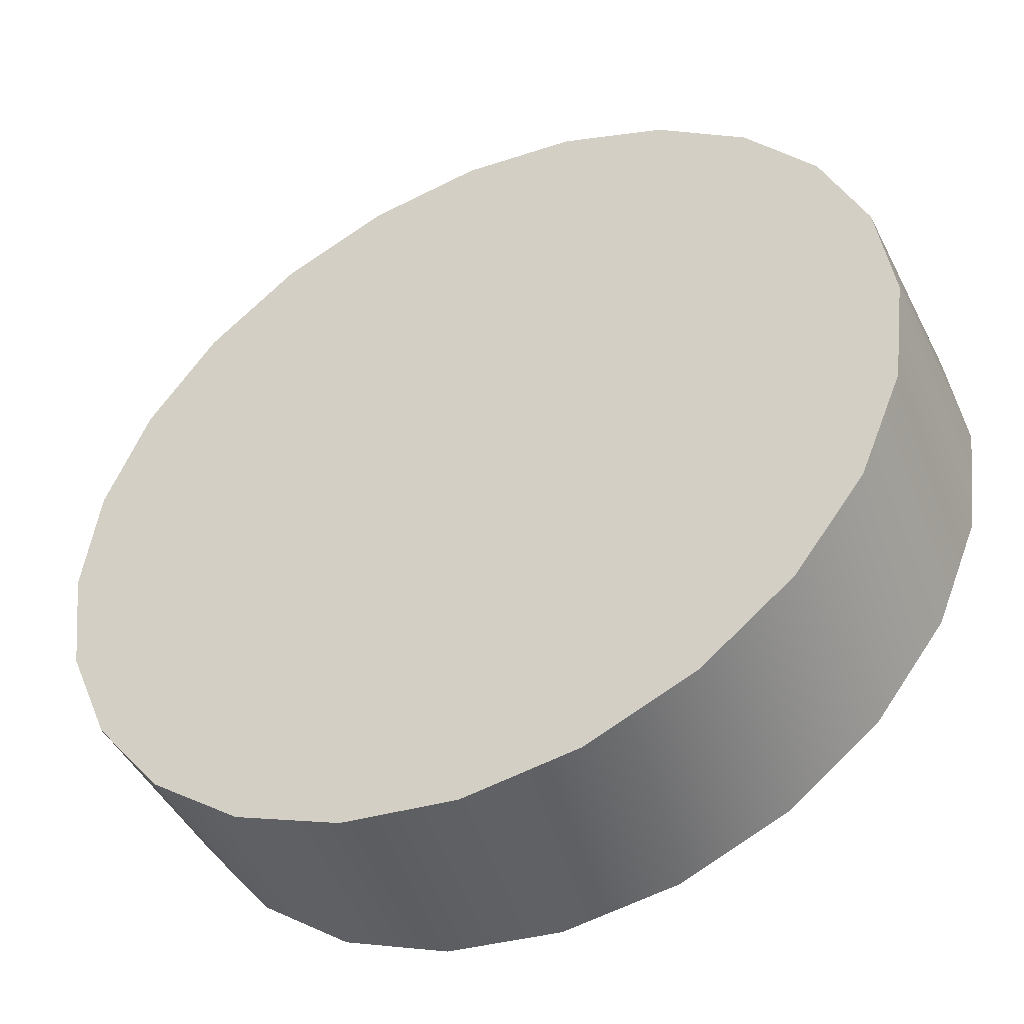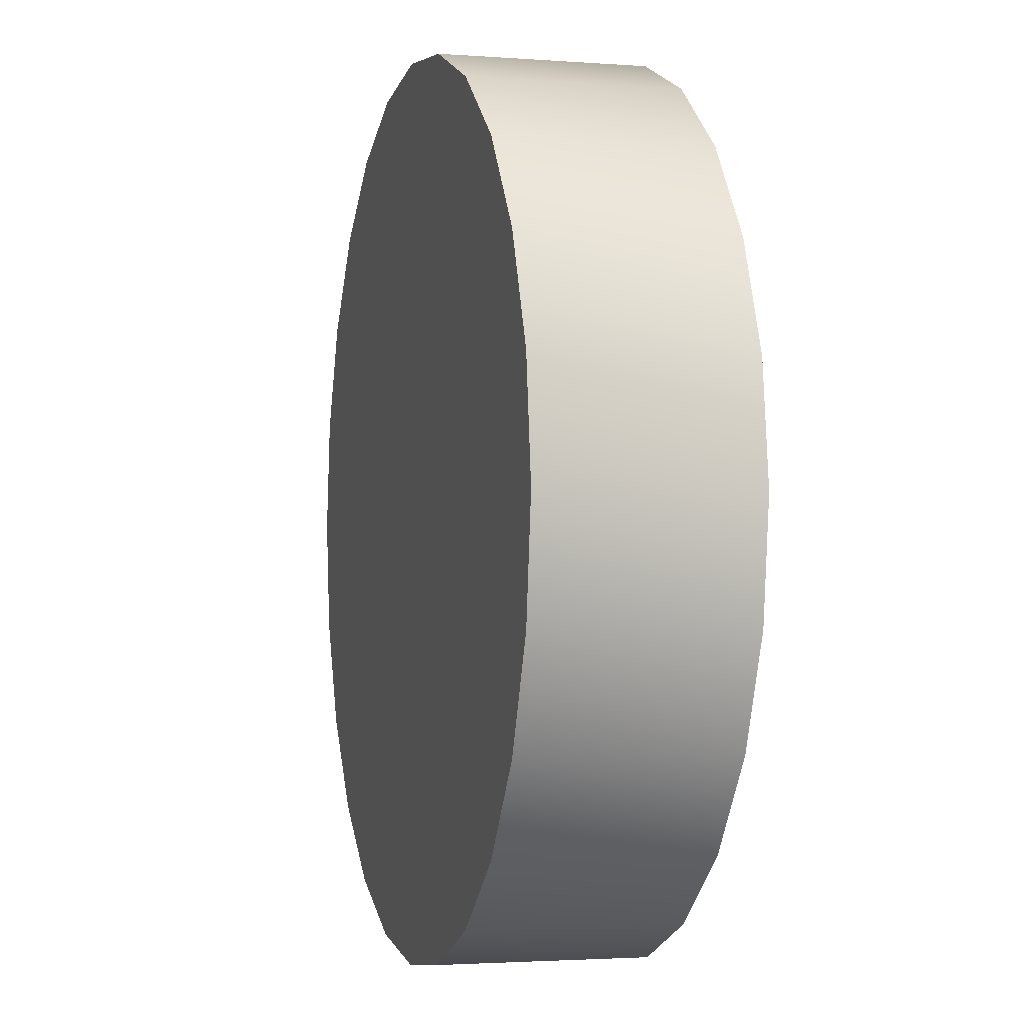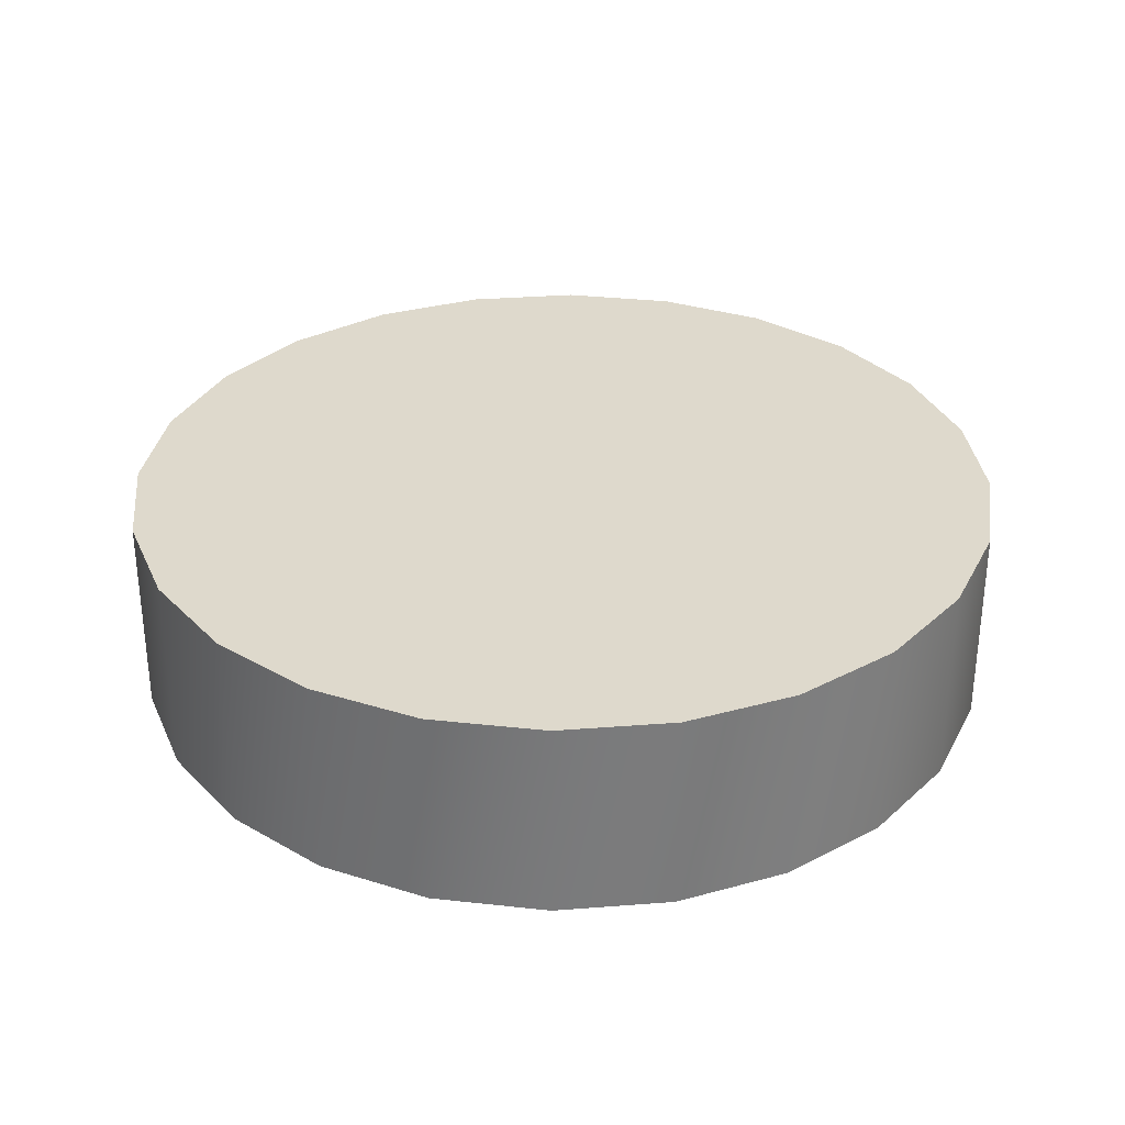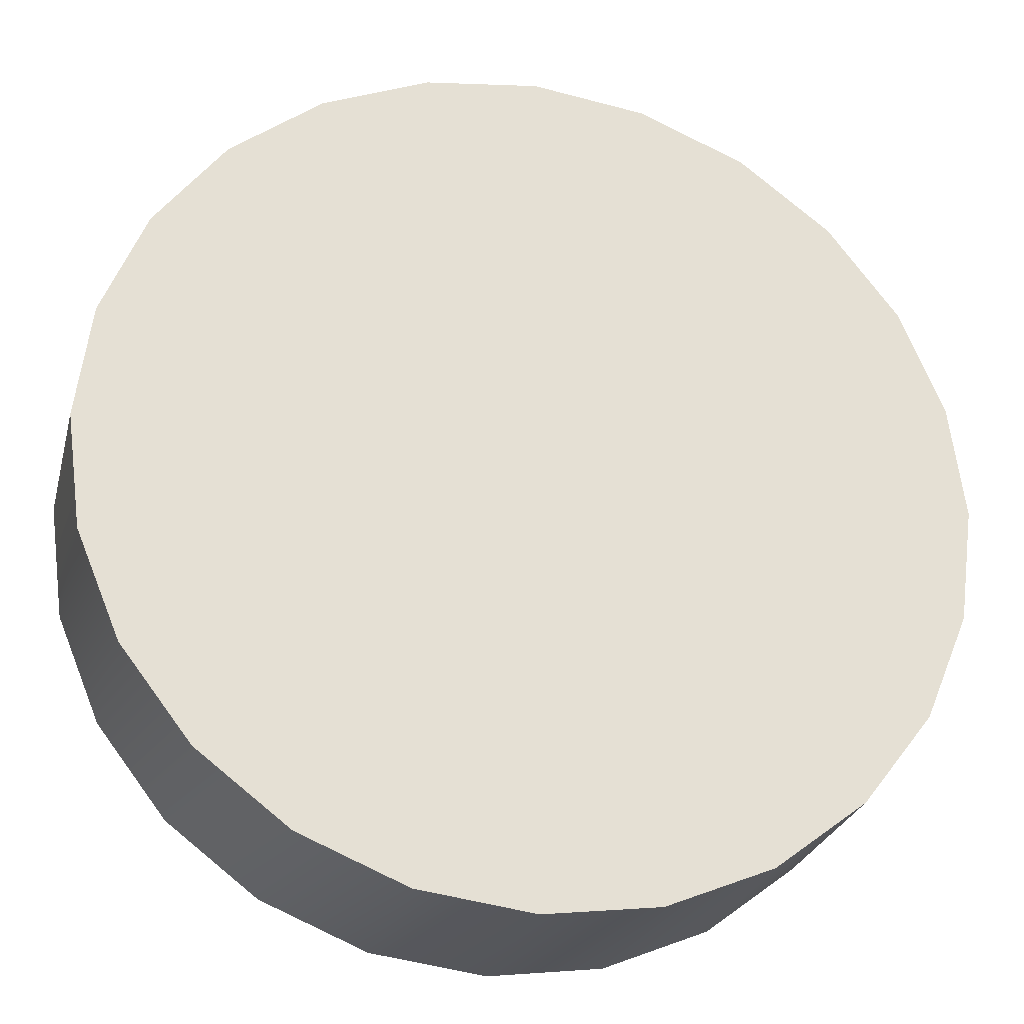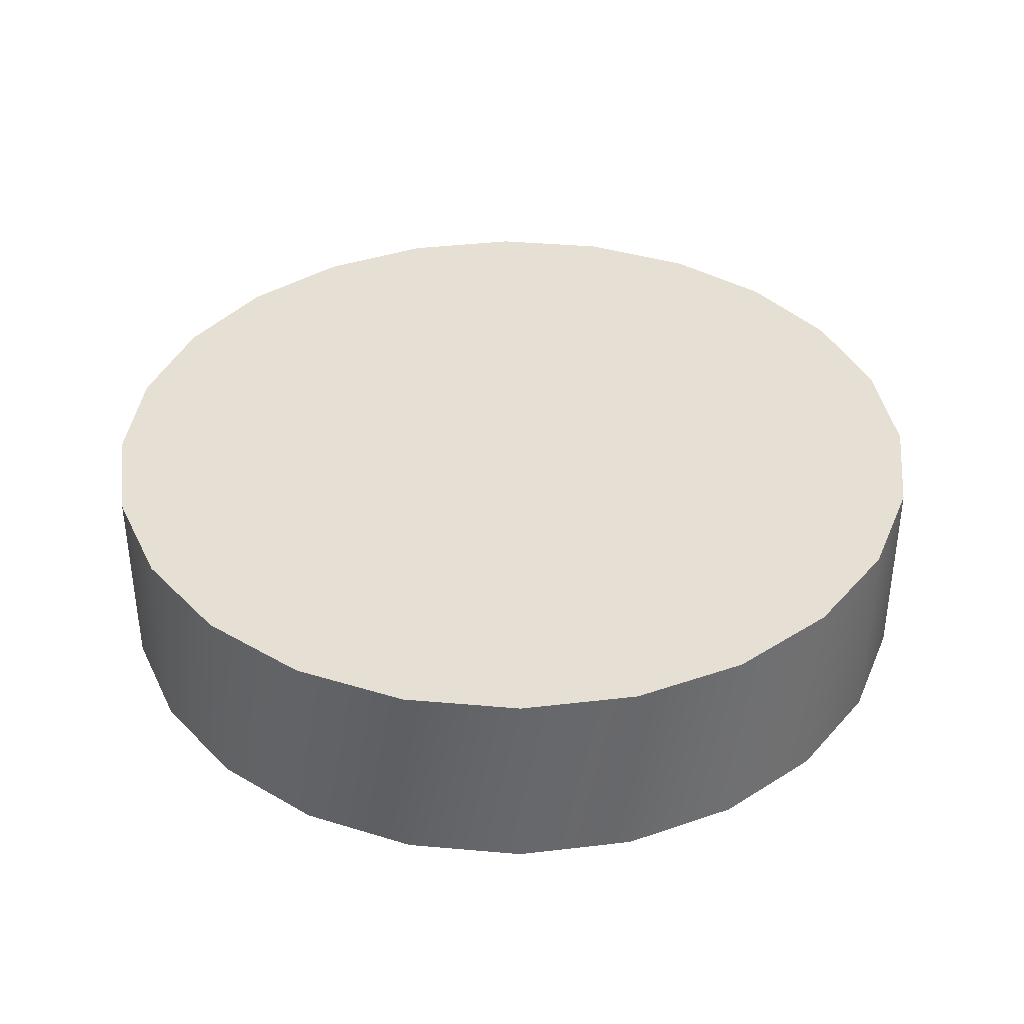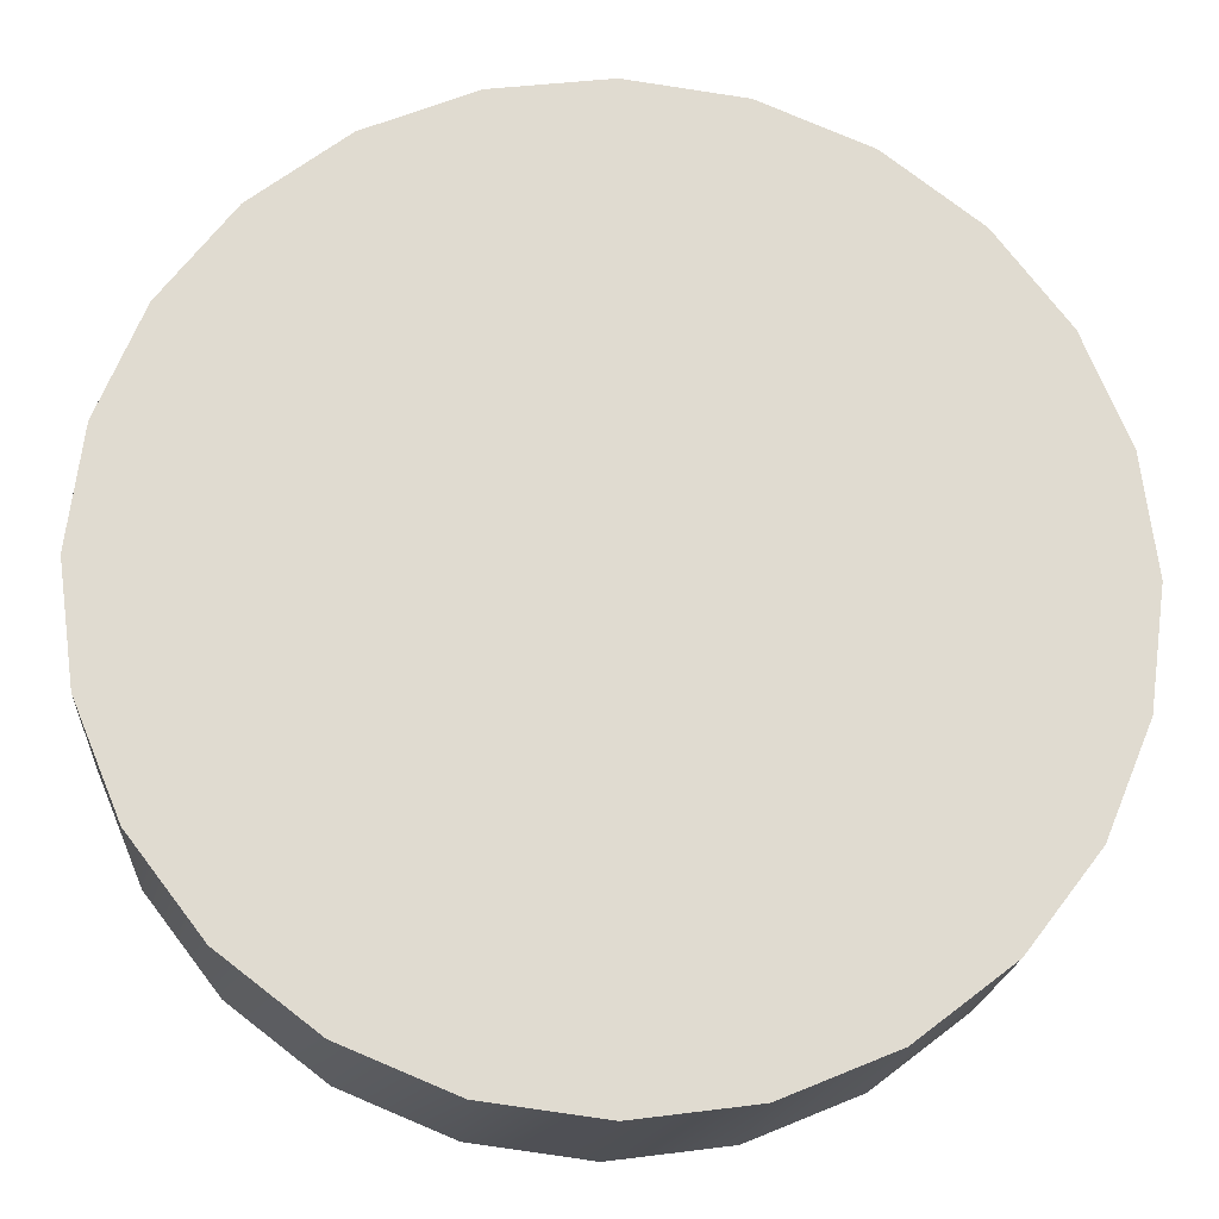
<metadata>
{"format":"obj","ext":"obj","renderer":"f3d","projection":"perspective","resolution":1024,"background":"white","views":[{"elev":-46.0,"azim":-154.2,"up":"+Y"},{"elev":-2.4,"azim":-105.0,"up":"+Y"},{"elev":32.0,"azim":-43.7,"up":"+Z"},{"elev":-26.2,"azim":-13.7,"up":"+Y"},{"elev":37.9,"azim":-106.1,"up":"+Z"},{"elev":-19.1,"azim":175.9,"up":"+Y"}]}
</metadata>
<code>
v  19 -4.551e-07 -4.405
v  18.36 4.919 -4.405
v  18.36 4.919 4.405
v  18.36 4.919 4.405
v  19 7.001e-08 4.405
v  19 -4.551e-07 -4.405
v  18.36 4.919 -4.405
v  16.46 9.502 -4.405
v  16.46 9.502 4.405
v  16.46 9.502 4.405
v  18.36 4.919 4.405
v  18.36 4.919 -4.405
v  16.46 9.502 -4.405
v  13.44 13.44 -4.405
v  13.44 13.44 4.405
v  13.44 13.44 4.405
v  16.46 9.502 4.405
v  16.46 9.502 -4.405
v  13.44 13.44 -4.405
v  9.502 16.46 -4.405
v  9.502 16.46 4.405
v  9.502 16.46 4.405
v  13.44 13.44 4.405
v  13.44 13.44 -4.405
v  9.502 16.46 -4.405
v  4.919 18.36 -4.405
v  4.919 18.36 4.405
v  4.919 18.36 4.405
v  9.502 16.46 4.405
v  9.502 16.46 -4.405
v  4.919 18.36 -4.405
v  1.435e-06 19 -4.405
v  1.435e-06 19 4.405
v  1.435e-06 19 4.405
v  4.919 18.36 4.405
v  4.919 18.36 -4.405
v  1.435e-06 19 -4.405
v  -4.919 18.36 -4.405
v  -4.919 18.36 4.405
v  -4.919 18.36 4.405
v  1.435e-06 19 4.405
v  1.435e-06 19 -4.405
v  -4.919 18.36 -4.405
v  -9.502 16.46 -4.405
v  -9.502 16.46 4.405
v  -9.502 16.46 4.405
v  -4.919 18.36 4.405
v  -4.919 18.36 -4.405
v  -9.502 16.46 -4.405
v  -13.44 13.44 -4.405
v  -13.44 13.44 4.405
v  -13.44 13.44 4.405
v  -9.502 16.46 4.405
v  -9.502 16.46 -4.405
v  -13.44 13.44 -4.405
v  -16.46 9.502 -4.405
v  -16.46 9.502 4.405
v  -16.46 9.502 4.405
v  -13.44 13.44 4.405
v  -13.44 13.44 -4.405
v  -16.46 9.502 -4.405
v  -18.36 4.919 -4.405
v  -18.36 4.919 4.405
v  -18.36 4.919 4.405
v  -16.46 9.502 4.405
v  -16.46 9.502 -4.405
v  -18.36 4.919 -4.405
v  -19 6.945e-06 -4.405
v  -19 7.471e-06 4.405
v  -19 7.471e-06 4.405
v  -18.36 4.919 4.405
v  -18.36 4.919 -4.405
v  -19 6.945e-06 -4.405
v  -18.36 -4.919 -4.405
v  -18.36 -4.919 4.405
v  -18.36 -4.919 4.405
v  -19 7.471e-06 4.405
v  -19 6.945e-06 -4.405
v  -18.36 -4.919 -4.405
v  -16.46 -9.502 -4.405
v  -16.46 -9.502 4.405
v  -16.46 -9.502 4.405
v  -18.36 -4.919 4.405
v  -18.36 -4.919 -4.405
v  -16.46 -9.502 -4.405
v  -13.44 -13.44 -4.405
v  -13.44 -13.44 4.405
v  -13.44 -13.44 4.405
v  -16.46 -9.502 4.405
v  -16.46 -9.502 -4.405
v  -13.44 -13.44 -4.405
v  -9.502 -16.46 -4.405
v  -9.502 -16.46 4.405
v  -9.502 -16.46 4.405
v  -13.44 -13.44 4.405
v  -13.44 -13.44 -4.405
v  -9.502 -16.46 -4.405
v  -4.919 -18.36 -4.405
v  -4.919 -18.36 4.405
v  -4.919 -18.36 4.405
v  -9.502 -16.46 4.405
v  -9.502 -16.46 -4.405
v  -4.919 -18.36 -4.405
v  -8.835e-06 -19 -4.405
v  -8.835e-06 -19 4.405
v  -8.835e-06 -19 4.405
v  -4.919 -18.36 4.405
v  -4.919 -18.36 -4.405
v  -8.835e-06 -19 -4.405
v  4.919 -18.36 -4.405
v  4.919 -18.36 4.405
v  4.919 -18.36 4.405
v  -8.835e-06 -19 4.405
v  -8.835e-06 -19 -4.405
v  4.919 -18.36 -4.405
v  9.502 -16.46 -4.405
v  9.502 -16.46 4.405
v  9.502 -16.46 4.405
v  4.919 -18.36 4.405
v  4.919 -18.36 -4.405
v  9.502 -16.46 -4.405
v  13.44 -13.44 -4.405
v  13.44 -13.44 4.405
v  13.44 -13.44 4.405
v  9.502 -16.46 4.405
v  9.502 -16.46 -4.405
v  13.44 -13.44 -4.405
v  16.46 -9.502 -4.405
v  16.46 -9.502 4.405
v  16.46 -9.502 4.405
v  13.44 -13.44 4.405
v  13.44 -13.44 -4.405
v  16.46 -9.502 -4.405
v  18.36 -4.919 -4.405
v  18.36 -4.919 4.405
v  18.36 -4.919 4.405
v  16.46 -9.502 4.405
v  16.46 -9.502 -4.405
v  18.36 -4.919 -4.405
v  19 -4.551e-07 -4.405
v  19 7.001e-08 4.405
v  19 7.001e-08 4.405
v  18.36 -4.919 4.405
v  18.36 -4.919 -4.405
v  16.46 -9.502 -4.405
v  13.44 -13.44 -4.405
v  9.502 -16.46 -4.405
v  9.502 -16.46 -4.405
v  4.919 -18.36 -4.405
v  -8.835e-06 -19 -4.405
v  -8.835e-06 -19 -4.405
v  -4.919 -18.36 -4.405
v  -9.502 -16.46 -4.405
v  9.502 -16.46 -4.405
v  -8.835e-06 -19 -4.405
v  -9.502 -16.46 -4.405
v  -9.502 -16.46 -4.405
v  -13.44 -13.44 -4.405
v  -16.46 -9.502 -4.405
v  -16.46 -9.502 -4.405
v  -18.36 -4.919 -4.405
v  -19 6.945e-06 -4.405
v  -9.502 -16.46 -4.405
v  -16.46 -9.502 -4.405
v  -19 6.945e-06 -4.405
v  -19 6.945e-06 -4.405
v  -18.36 4.919 -4.405
v  -16.46 9.502 -4.405
v  -16.46 9.502 -4.405
v  -13.44 13.44 -4.405
v  -9.502 16.46 -4.405
v  -19 6.945e-06 -4.405
v  -16.46 9.502 -4.405
v  -9.502 16.46 -4.405
v  -9.502 -16.46 -4.405
v  -19 6.945e-06 -4.405
v  -9.502 16.46 -4.405
v  -9.502 16.46 -4.405
v  -4.919 18.36 -4.405
v  1.435e-06 19 -4.405
v  1.435e-06 19 -4.405
v  4.919 18.36 -4.405
v  9.502 16.46 -4.405
v  -9.502 16.46 -4.405
v  1.435e-06 19 -4.405
v  9.502 16.46 -4.405
v  9.502 16.46 -4.405
v  13.44 13.44 -4.405
v  16.46 9.502 -4.405
v  16.46 9.502 -4.405
v  18.36 4.919 -4.405
v  19 -4.551e-07 -4.405
v  9.502 16.46 -4.405
v  16.46 9.502 -4.405
v  19 -4.551e-07 -4.405
v  -9.502 16.46 -4.405
v  9.502 16.46 -4.405
v  19 -4.551e-07 -4.405
v  -9.502 -16.46 -4.405
v  -9.502 16.46 -4.405
v  19 -4.551e-07 -4.405
v  9.502 -16.46 -4.405
v  -9.502 -16.46 -4.405
v  19 -4.551e-07 -4.405
v  16.46 -9.502 -4.405
v  9.502 -16.46 -4.405
v  19 -4.551e-07 -4.405
v  18.36 -4.919 -4.405
v  16.46 -9.502 -4.405
v  19 -4.551e-07 -4.405
v  18.36 4.919 4.405
v  16.46 9.502 4.405
v  13.44 13.44 4.405
v  13.44 13.44 4.405
v  9.502 16.46 4.405
v  4.919 18.36 4.405
v  4.919 18.36 4.405
v  1.435e-06 19 4.405
v  -4.919 18.36 4.405
v  13.44 13.44 4.405
v  4.919 18.36 4.405
v  -4.919 18.36 4.405
v  -4.919 18.36 4.405
v  -9.502 16.46 4.405
v  -13.44 13.44 4.405
v  -13.44 13.44 4.405
v  -16.46 9.502 4.405
v  -18.36 4.919 4.405
v  -4.919 18.36 4.405
v  -13.44 13.44 4.405
v  -18.36 4.919 4.405
v  -18.36 4.919 4.405
v  -19 7.471e-06 4.405
v  -18.36 -4.919 4.405
v  -18.36 -4.919 4.405
v  -16.46 -9.502 4.405
v  -13.44 -13.44 4.405
v  -18.36 4.919 4.405
v  -18.36 -4.919 4.405
v  -13.44 -13.44 4.405
v  -4.919 18.36 4.405
v  -18.36 4.919 4.405
v  -13.44 -13.44 4.405
v  -13.44 -13.44 4.405
v  -9.502 -16.46 4.405
v  -4.919 -18.36 4.405
v  -4.919 -18.36 4.405
v  -8.835e-06 -19 4.405
v  4.919 -18.36 4.405
v  -13.44 -13.44 4.405
v  -4.919 -18.36 4.405
v  4.919 -18.36 4.405
v  4.919 -18.36 4.405
v  9.502 -16.46 4.405
v  13.44 -13.44 4.405
v  13.44 -13.44 4.405
v  16.46 -9.502 4.405
v  18.36 -4.919 4.405
v  4.919 -18.36 4.405
v  13.44 -13.44 4.405
v  18.36 -4.919 4.405
v  -13.44 -13.44 4.405
v  4.919 -18.36 4.405
v  18.36 -4.919 4.405
v  -4.919 18.36 4.405
v  -13.44 -13.44 4.405
v  18.36 -4.919 4.405
v  13.44 13.44 4.405
v  -4.919 18.36 4.405
v  18.36 -4.919 4.405
v  18.36 4.919 4.405
v  13.44 13.44 4.405
v  18.36 -4.919 4.405
v  19 7.001e-08 4.405
v  18.36 4.919 4.405
v  18.36 -4.919 4.405
g Cylinder01_0
f 1 2 3
f 4 5 6
f 7 8 9
f 10 11 12
f 13 14 15
f 16 17 18
f 19 20 21
f 22 23 24
f 25 26 27
f 28 29 30
f 31 32 33
f 34 35 36
f 37 38 39
f 40 41 42
f 43 44 45
f 46 47 48
f 49 50 51
f 52 53 54
f 55 56 57
f 58 59 60
f 61 62 63
f 64 65 66
f 67 68 69
f 70 71 72
f 73 74 75
f 76 77 78
f 79 80 81
f 82 83 84
f 85 86 87
f 88 89 90
f 91 92 93
f 94 95 96
f 97 98 99
f 100 101 102
f 103 104 105
f 106 107 108
f 109 110 111
f 112 113 114
f 115 116 117
f 118 119 120
f 121 122 123
f 124 125 126
f 127 128 129
f 130 131 132
f 133 134 135
f 136 137 138
f 139 140 141
f 142 143 144
f 145 146 147
f 148 149 150
f 151 152 153
f 154 155 156
f 157 158 159
f 160 161 162
f 163 164 165
f 166 167 168
f 169 170 171
f 172 173 174
f 175 176 177
f 178 179 180
f 181 182 183
f 184 185 186
f 187 188 189
f 190 191 192
f 193 194 195
f 196 197 198
f 199 200 201
f 202 203 204
f 205 206 207
f 208 209 210
f 211 212 213
f 214 215 216
f 217 218 219
f 220 221 222
f 223 224 225
f 226 227 228
f 229 230 231
f 232 233 234
f 235 236 237
f 238 239 240
f 241 242 243
f 244 245 246
f 247 248 249
f 250 251 252
f 253 254 255
f 256 257 258
f 259 260 261
f 262 263 264
f 265 266 267
f 268 269 270
f 271 272 273
f 274 275 276

</code>
